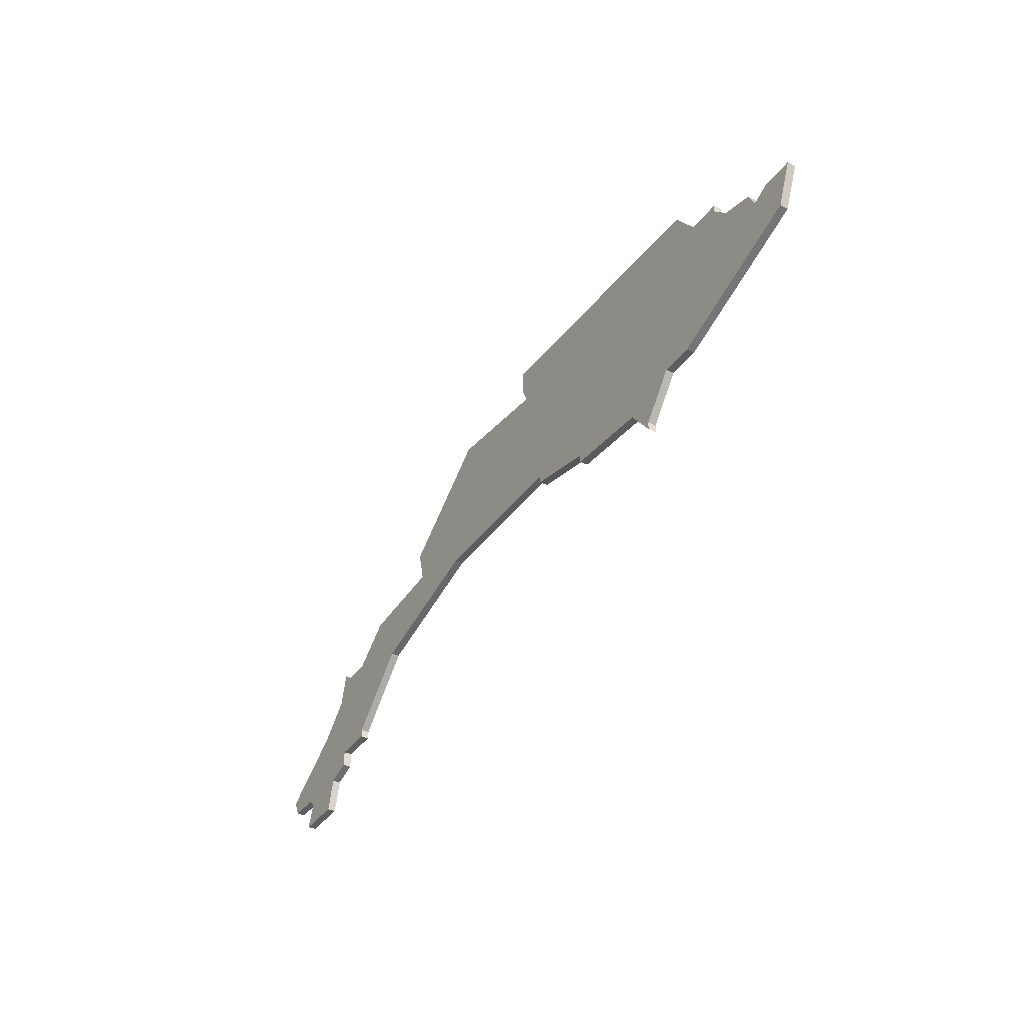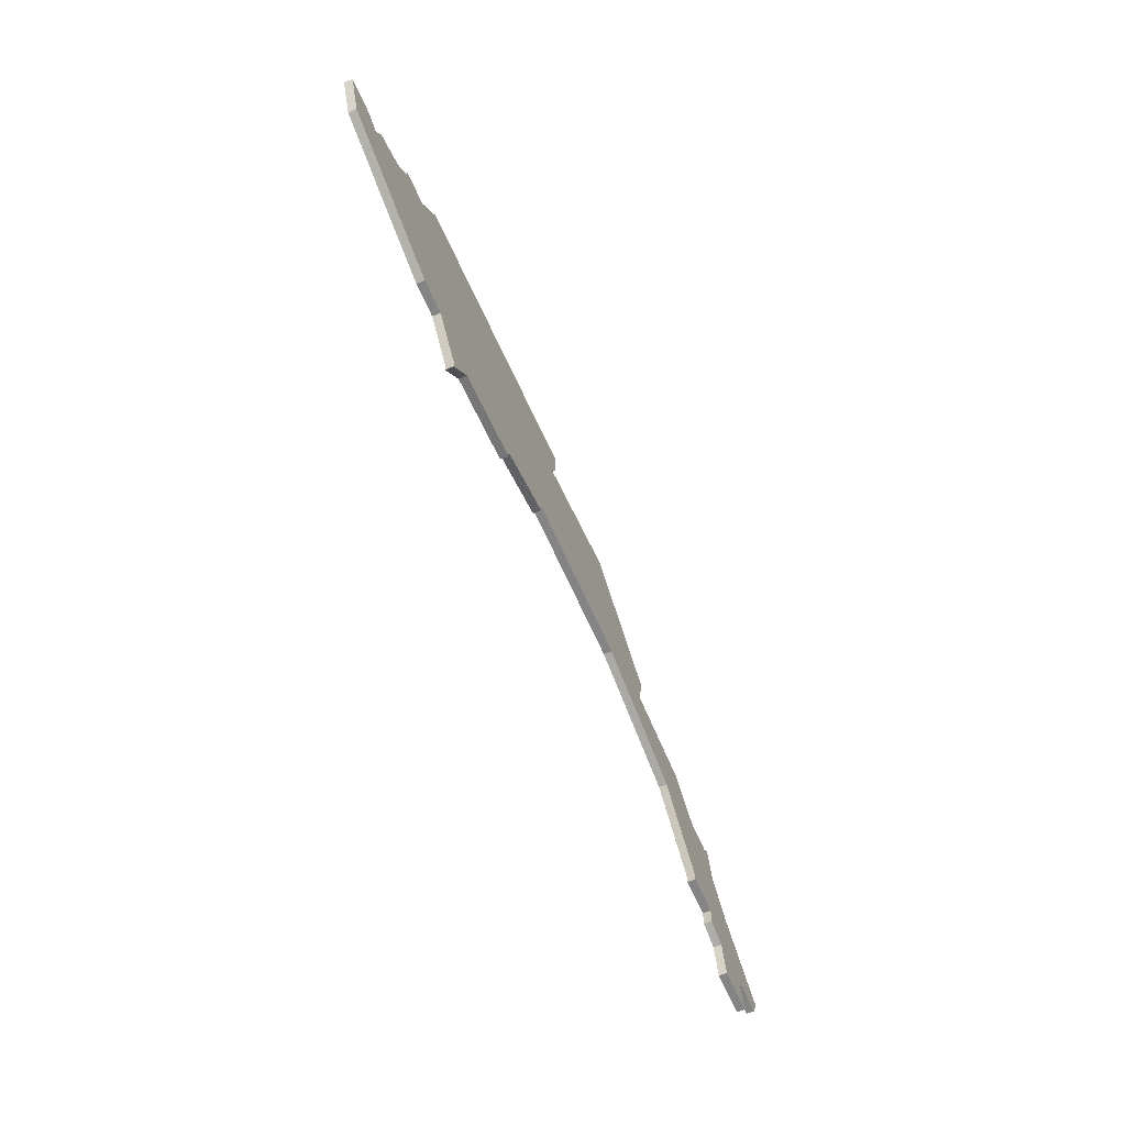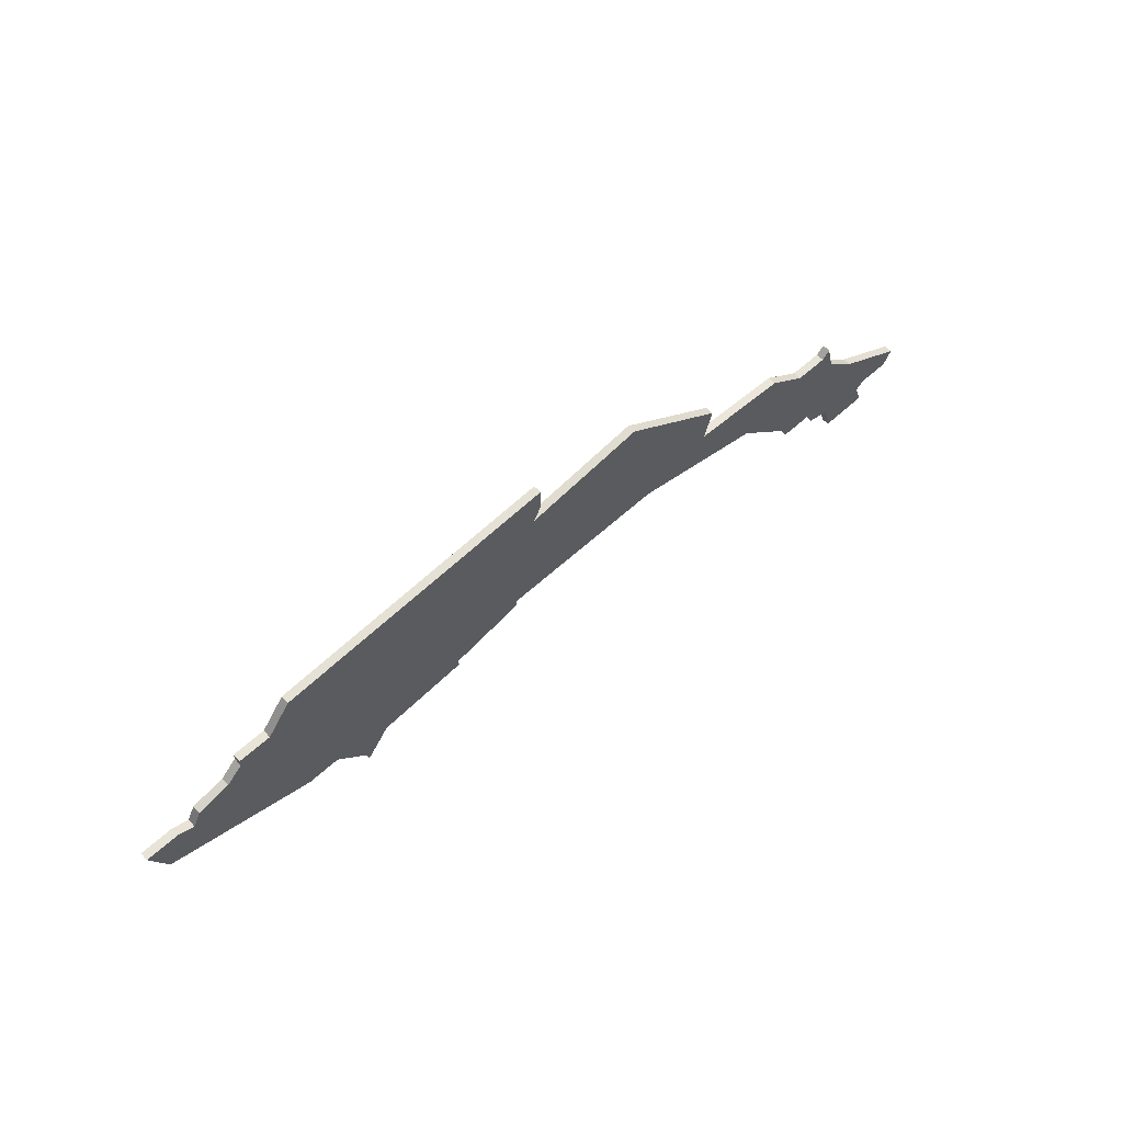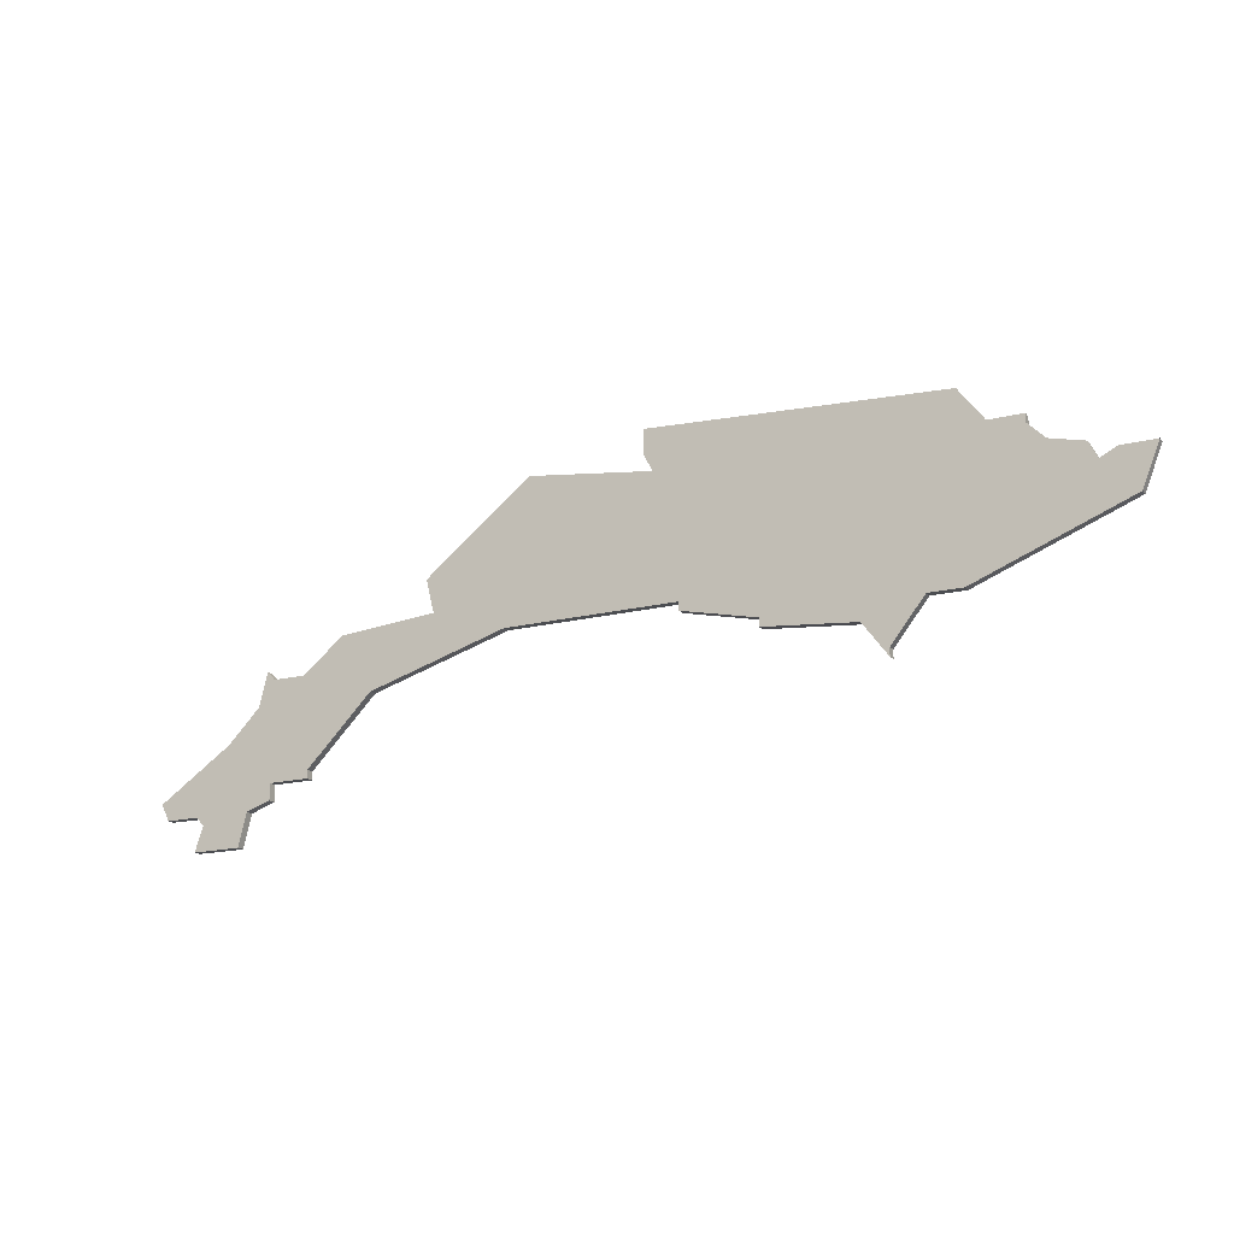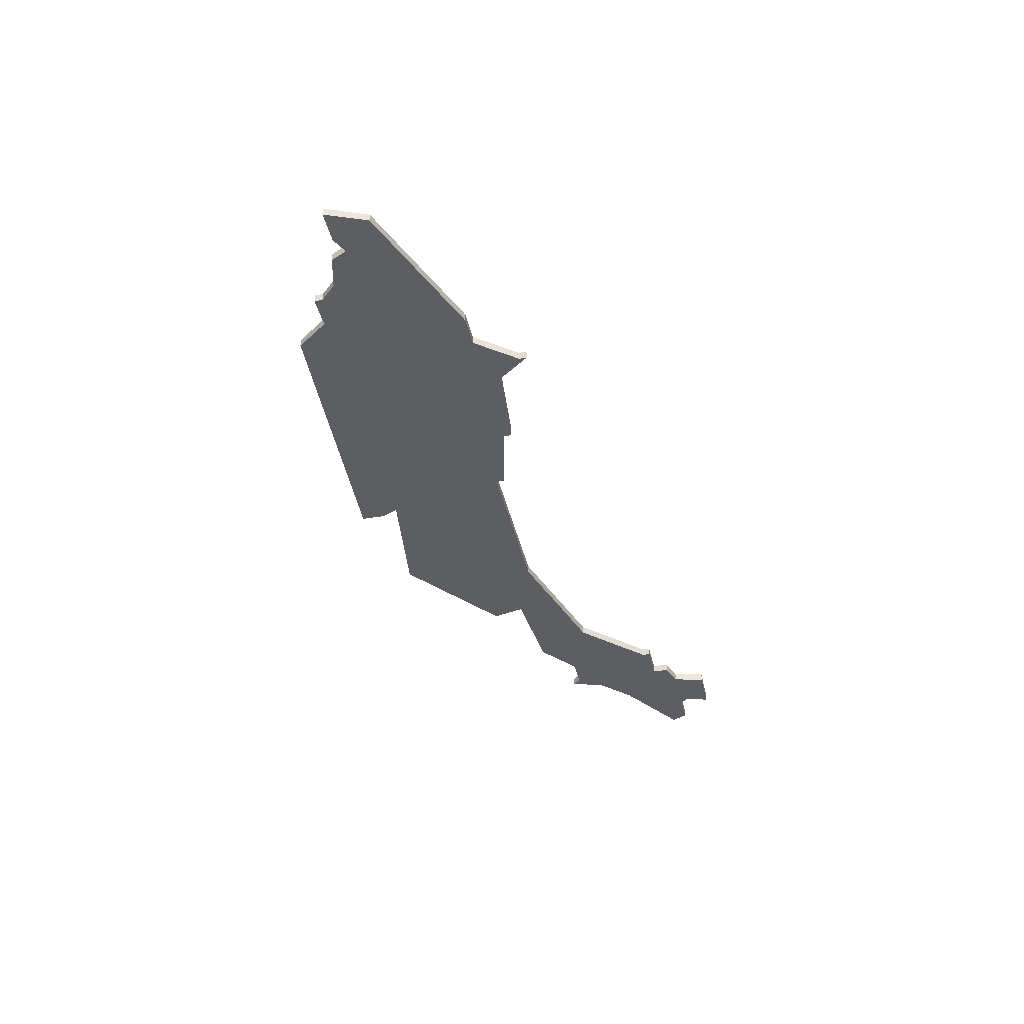
<metadata>
{"format":"obj","ext":"obj","renderer":"f3d","projection":"perspective","resolution":1024,"background":"white","views":[{"elev":-37.8,"azim":-121.5,"up":"+Y"},{"elev":-61.5,"azim":-66.8,"up":"+Y"},{"elev":61.4,"azim":-42.8,"up":"+Y"},{"elev":-17.0,"azim":-152.7,"up":"+Y"},{"elev":-38.5,"azim":-77.8,"up":"+Z"}]}
</metadata>
<code>
v 4373 -760 0
v 4372 -761 0
v 4368 -761 0
v 4363 -757 0
v 4351 -756 0
v 4352 -752 0
v 4339 -742 0
v 4324 -744 0
v 4325 -742 0
v 4325 -739 0
v 4290 -741 0
v 4287 -745 0
v 4283 -745 0
v 4283 -746 0
v 4281 -748 0
v 4277 -749 0
v 4276 -751 0
v 4274 -750 0
v 4270 -750 0
v 4272 -755 0
v 4290 -762 0
v 4294 -762 0
v 4298 -767 0
v 4298 -768 0
v 4301 -764 0
v 4312 -763 0
v 4312 -762 0
v 4321 -760 0
v 4321 -759 0
v 4342 -759 0
v 4359 -764 0
v 4367 -772 0
v 4367 -773 0
v 4372 -773 0
v 4372 -775 0
v 4375 -776 0
v 4376 -780 0
v 4379 -780 0
v 4382 -780 0
v 4381 -777 0
v 4382 -776 0
v 4386 -776 0
v 4387 -774 0
v 4378 -768 0
v 4374 -764 0
v 4373 -760 1
v 4372 -761 1
v 4368 -761 1
v 4363 -757 1
v 4351 -756 1
v 4352 -752 1
v 4339 -742 1
v 4324 -744 1
v 4325 -742 1
v 4325 -739 1
v 4290 -741 1
v 4287 -745 1
v 4283 -745 1
v 4283 -746 1
v 4281 -748 1
v 4277 -749 1
v 4276 -751 1
v 4274 -750 1
v 4270 -750 1
v 4272 -755 1
v 4290 -762 1
v 4294 -762 1
v 4298 -767 1
v 4298 -768 1
v 4301 -764 1
v 4312 -763 1
v 4312 -762 1
v 4321 -760 1
v 4321 -759 1
v 4342 -759 1
v 4359 -764 1
v 4367 -772 1
v 4367 -773 1
v 4372 -773 1
v 4372 -775 1
v 4375 -776 1
v 4376 -780 1
v 4379 -780 1
v 4382 -780 1
v 4381 -777 1
v 4382 -776 1
v 4386 -776 1
v 4387 -774 1
v 4378 -768 1
v 4374 -764 1
f 2 1 45
f 5 4 3
f 7 6 5
f 10 9 8
f 12 11 10
f 14 13 12
f 17 16 15
f 19 18 17
f 21 20 19
f 25 24 23
f 27 26 25
f 29 28 27
f 34 33 32
f 36 35 34
f 38 37 36
f 40 39 38
f 43 42 41
f 3 2 45
f 8 7 5
f 12 10 8
f 15 14 12
f 21 19 17
f 25 23 22
f 29 27 25
f 34 32 31
f 40 38 36
f 44 43 41
f 3 45 44
f 12 8 5
f 17 15 12
f 22 21 17
f 29 25 22
f 40 36 34
f 44 41 40
f 5 3 44
f 17 12 5
f 29 22 17
f 40 34 31
f 5 44 40
f 29 17 5
f 5 40 31
f 30 29 5
f 5 31 30
f 90 46 47
f 48 49 50
f 50 51 52
f 53 54 55
f 55 56 57
f 57 58 59
f 60 61 62
f 62 63 64
f 64 65 66
f 68 69 70
f 70 71 72
f 72 73 74
f 77 78 79
f 79 80 81
f 81 82 83
f 83 84 85
f 86 87 88
f 90 47 48
f 50 52 53
f 53 55 57
f 57 59 60
f 62 64 66
f 67 68 70
f 70 72 74
f 76 77 79
f 81 83 85
f 86 88 89
f 89 90 48
f 50 53 57
f 57 60 62
f 62 66 67
f 67 70 74
f 79 81 85
f 85 86 89
f 89 48 50
f 50 57 62
f 62 67 74
f 76 79 85
f 85 89 50
f 50 62 74
f 76 85 50
f 50 74 75
f 75 76 50
f 47 46 2
f 2 46 1
f 48 47 3
f 3 47 2
f 49 48 4
f 4 48 3
f 50 49 5
f 5 49 4
f 51 50 6
f 6 50 5
f 52 51 7
f 7 51 6
f 53 52 8
f 8 52 7
f 54 53 9
f 9 53 8
f 55 54 10
f 10 54 9
f 56 55 11
f 11 55 10
f 57 56 12
f 12 56 11
f 58 57 13
f 13 57 12
f 59 58 14
f 14 58 13
f 60 59 15
f 15 59 14
f 61 60 16
f 16 60 15
f 62 61 17
f 17 61 16
f 63 62 18
f 18 62 17
f 64 63 19
f 19 63 18
f 65 64 20
f 20 64 19
f 66 65 21
f 21 65 20
f 67 66 22
f 22 66 21
f 68 67 23
f 23 67 22
f 69 68 24
f 24 68 23
f 70 69 25
f 25 69 24
f 71 70 26
f 26 70 25
f 72 71 27
f 27 71 26
f 73 72 28
f 28 72 27
f 74 73 29
f 29 73 28
f 75 74 30
f 30 74 29
f 76 75 31
f 31 75 30
f 77 76 32
f 32 76 31
f 78 77 33
f 33 77 32
f 79 78 34
f 34 78 33
f 80 79 35
f 35 79 34
f 81 80 36
f 36 80 35
f 82 81 37
f 37 81 36
f 83 82 38
f 38 82 37
f 84 83 39
f 39 83 38
f 85 84 40
f 40 84 39
f 86 85 41
f 41 85 40
f 87 86 42
f 42 86 41
f 88 87 43
f 43 87 42
f 89 88 44
f 44 88 43
f 46 90 1
f 1 90 45
f 90 89 45
f 45 89 44

</code>
